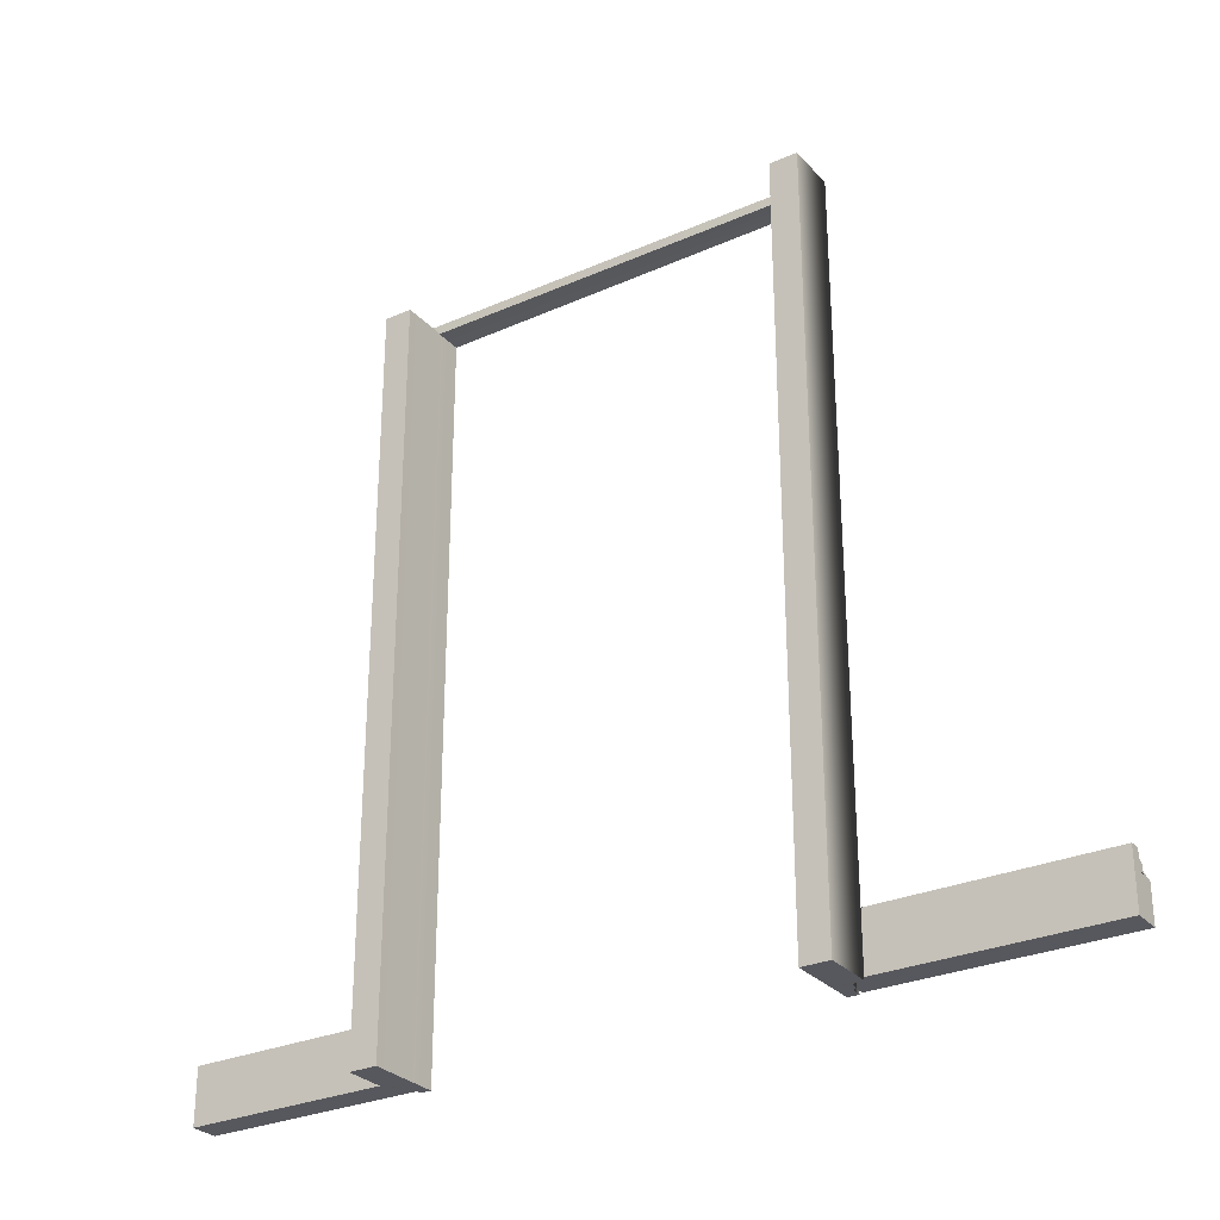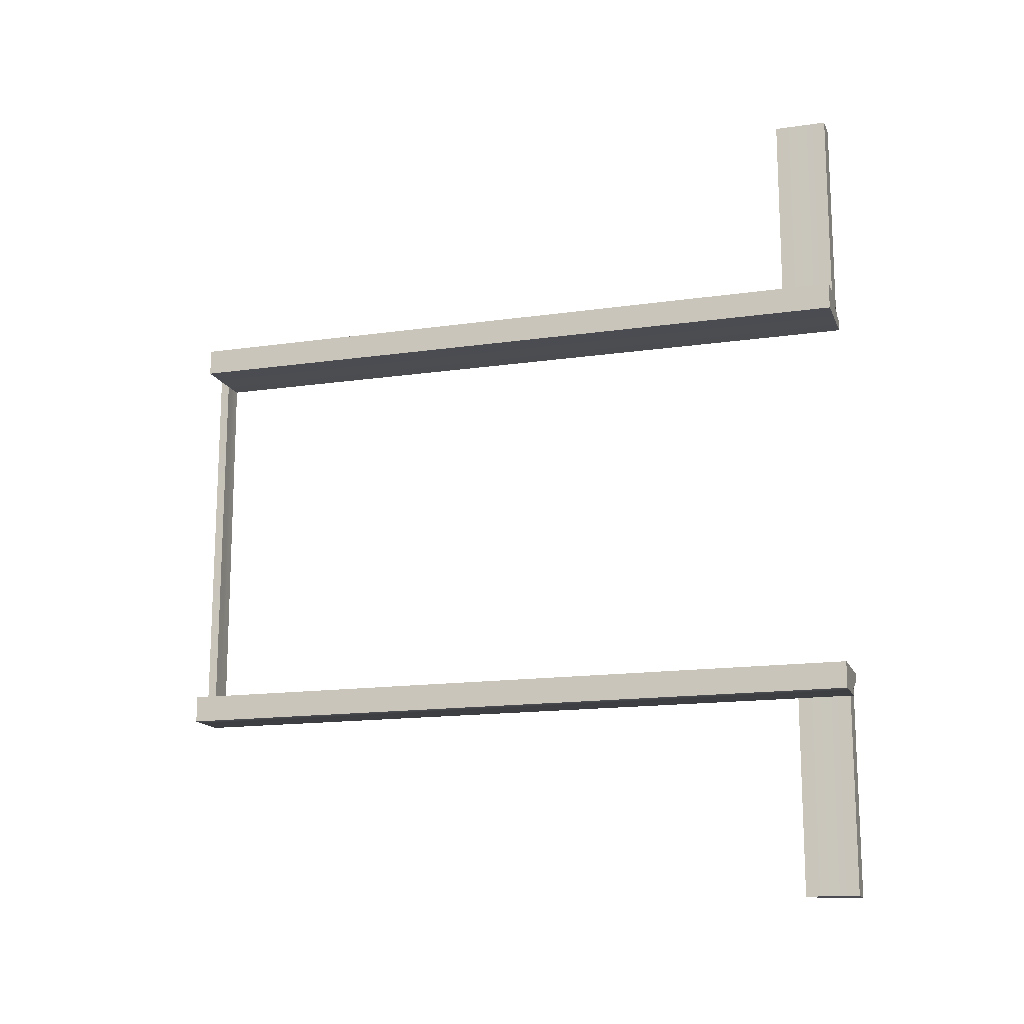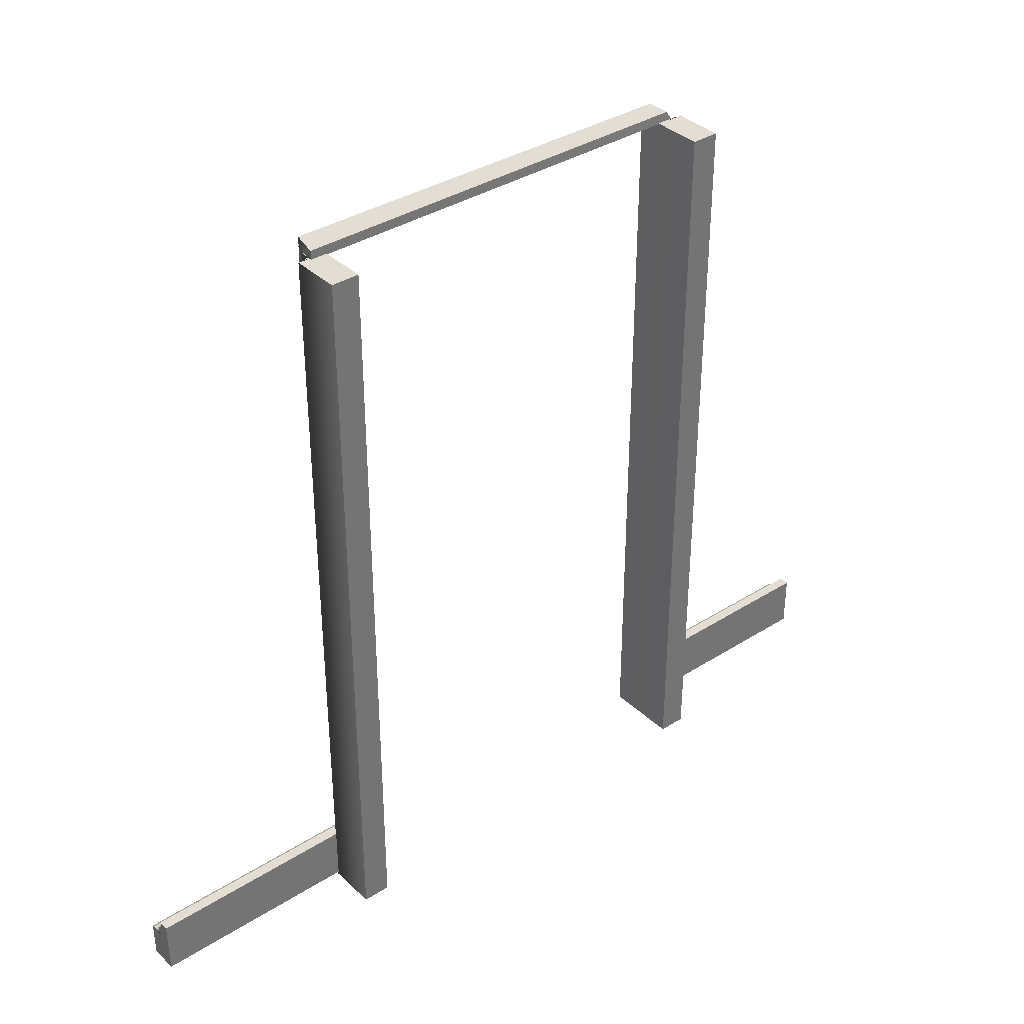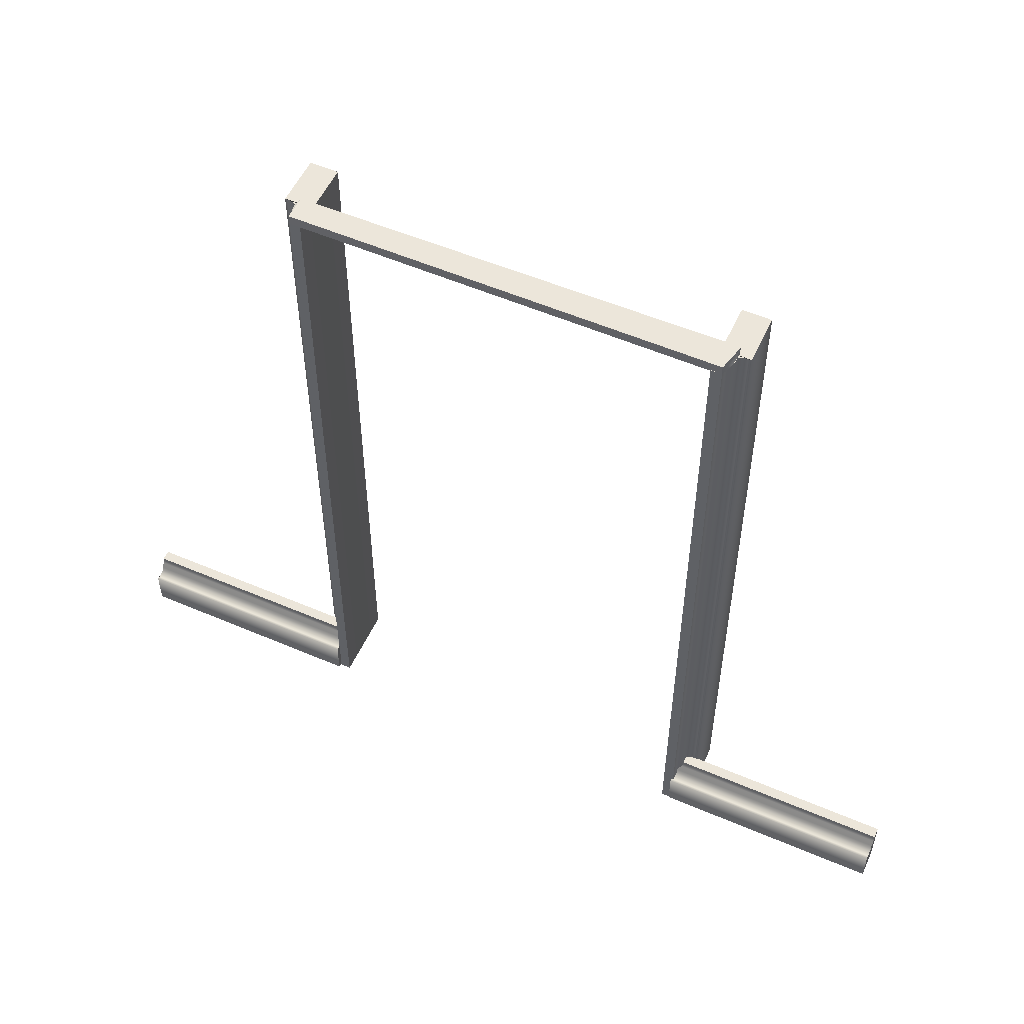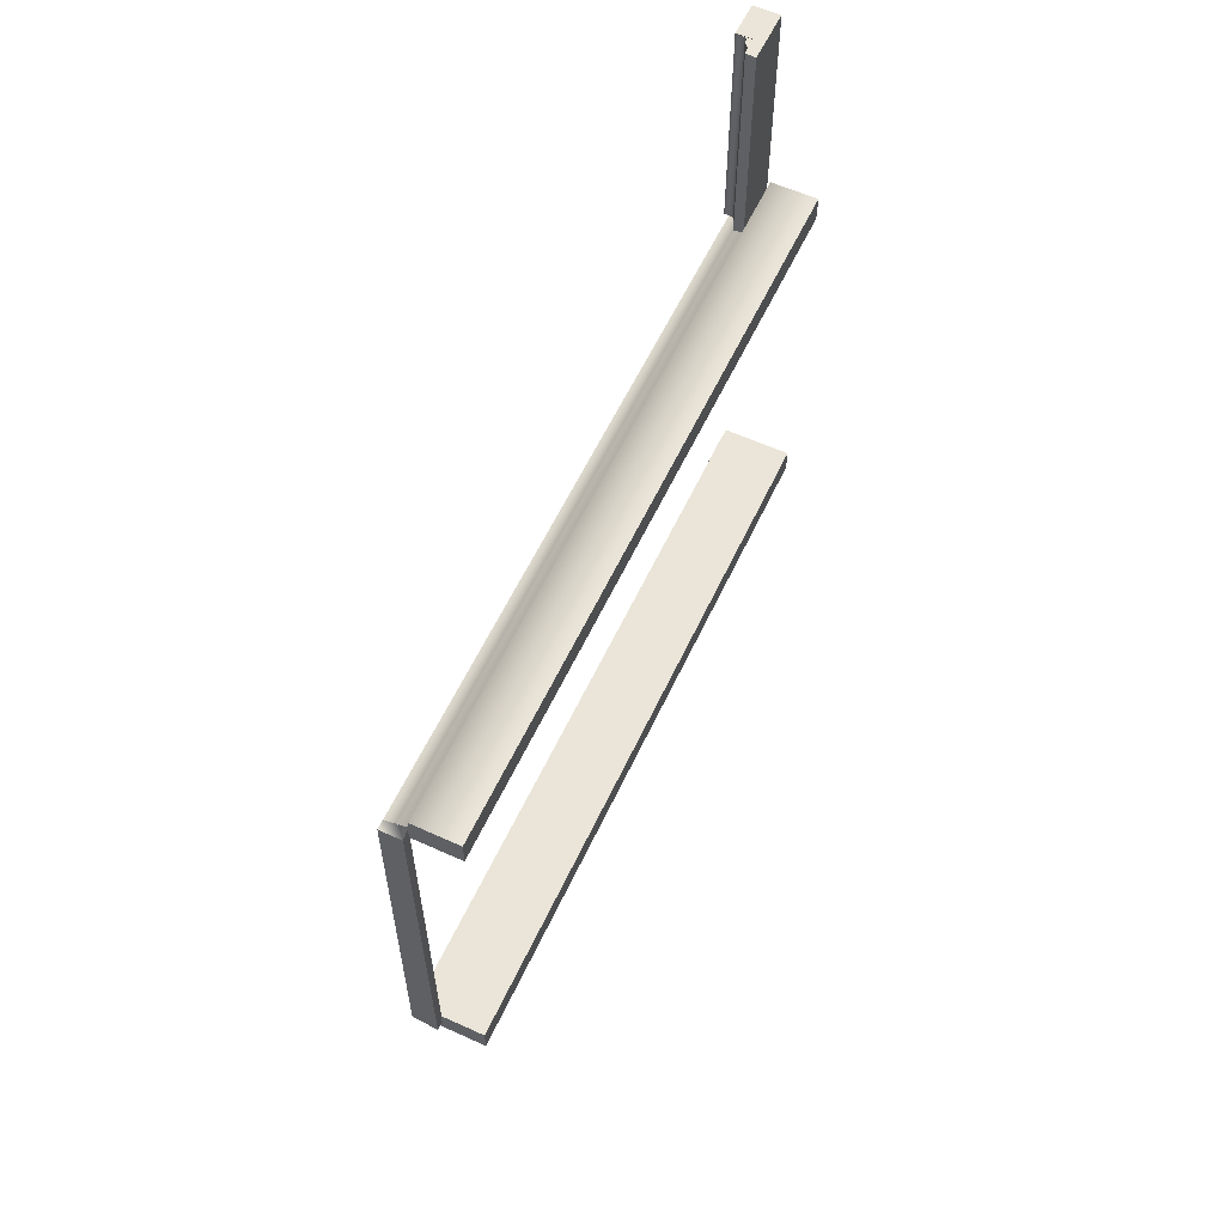
<metadata>
{"format":"obj","ext":"obj","renderer":"f3d","projection":"perspective","resolution":1024,"background":"white","views":[{"elev":-28.9,"azim":-56.7,"up":"+Y"},{"elev":-15.3,"azim":-72.9,"up":"+Z"},{"elev":36.3,"azim":-129.6,"up":"+Y"},{"elev":54.2,"azim":114.5,"up":"+Y"},{"elev":59.0,"azim":-155.0,"up":"+Z"}]}
</metadata>
<code>
o soupdoortrim002_high_1
v -0.06512 0 0.3518
v -0.06512 0 0.3518
v -0.06512 0 0.3518
v -0.06512 0.1143 0.3518
v -0.06512 0.1143 0.3518
v -0.07051 2.28 1.589
v -0.07051 2.28 1.589
v -0.07051 -0.01017 1.675
v -0.07051 -0.01017 1.675
v -0.07051 -0.01017 1.589
v -0.07051 -0.01017 1.589
v -0.007235 2.28 1.589
v -0.007235 2.28 1.589
v -0.02791 2.28 1.624
v -0.02791 2.28 1.624
v -0.02791 -0.01017 1.624
v -0.02791 -0.01017 1.624
v -0.007235 -0.01017 1.589
v -0.007235 -0.01017 1.589
v -0.07202 2.28 1.665
v -0.07202 2.28 1.665
v -0.07202 -0.01017 1.665
v -0.07202 -0.01017 1.665
v -0.0637 -0.01017 1.589
v -0.0637 -0.01017 1.589
v 0.02092 0.1143 -0.3518
v 0.02092 0.1143 -0.3518
v -0.0637 2.28 1.589
v -0.0637 2.28 1.589
v -0.06697 -0.01017 1.589
v -0.06697 -0.01017 1.589
v -0.06333 2.28 1.639
v -0.06333 2.28 1.639
v -0.06333 -0.01017 1.639
v -0.06333 -0.01017 1.639
v -0.06697 2.28 1.589
v -0.06697 2.28 1.589
v -0.06697 2.28 1.636
v -0.06697 -0.01017 1.636
v -0.03481 2.28 1.589
v -0.03481 2.28 1.589
v -0.03481 -0.01017 1.589
v -0.03481 -0.01017 1.589
v -0.03981 2.28 1.637
v -0.03981 2.28 1.637
v -0.06512 0.1143 -0.3518
v -0.06512 0.1143 -0.3518
v -0.03981 -0.01017 1.637
v -0.03981 -0.01017 1.637
v -0.06751 2.278 1.641
v -0.06751 2.278 1.641
v -0.06751 2.278 1.641
v 0.005658 2.278 1.621
v 0.005658 2.278 1.621
v 0.005658 2.278 1.621
v -0.07145 2.278 0.3283
v -0.07145 2.278 0.3283
v -0.07145 2.278 0.3283
v 0.01271 2.278 0.3463
v 0.01271 2.278 0.3463
v 0.01271 2.278 0.3463
v -0.0666 2.307 1.621
v -0.0666 2.307 1.621
v -0.0666 2.307 1.621
v 0.005658 2.307 1.621
v 0.005658 2.307 1.621
v 0.005658 2.307 1.621
v -0.07145 2.307 0.3283
v -0.07145 2.307 0.3283
v -0.07145 2.307 0.3283
v 0.01271 2.307 0.3463
v 0.01271 2.307 0.3463
v 0.01271 2.307 0.3463
v -0.03158 2.278 0.3313
v -0.03158 2.278 0.3313
v -0.06512 0.1618 0.3518
v -0.06512 0.1618 0.3518
v -0.04106 2.279 1.638
v -0.04106 2.279 1.638
v -0.06157 2.307 1.621
v -0.06157 2.307 1.621
v -0.06641 2.307 0.3283
v -0.06641 2.307 0.3283
v -0.02995 0.1463 0.3518
v -0.02995 0.1463 0.3518
v -0.02995 0.1463 -0.3518
v -0.02995 0.1463 -0.3518
v -0.06512 0.1618 -0.3518
v -0.06512 0.1618 -0.3518
v 0.01117 0.1131 0.3518
v 0.01117 0.1131 0.3518
v 0.01117 0.1131 -0.3518
v 0.01117 0.1131 -0.3518
v -0.06515 0.1194 -0.3518
v -0.06515 0.1194 -0.3518
v 0.02092 0 0.3518
v 0.02092 0 0.3518
v 0.02092 0 0.3518
v -0.06515 0.1194 0.3518
v -0.06515 0.1194 0.3518
v -0.06513 0.1169 -0.3518
v -0.06513 0.1169 -0.3518
v -0.01519 0.1197 0.3518
v -0.01519 0.1197 0.3518
v -0.01519 0.1197 -0.3518
v -0.01519 0.1197 -0.3518
v -0.06513 0.1169 0.3518
v -0.06513 0.1169 0.3518
v -0.01788 0.1169 0.3518
v -0.01788 0.1169 -0.3518
v -0.06513 0.1411 0.3518
v -0.06513 0.1411 0.3518
v -0.06513 0.1411 -0.3518
v -0.06513 0.1411 -0.3518
v -0.01661 0.1373 0.3518
v -0.01661 0.1373 0.3518
v -0.06512 0 -0.3518
v -0.06512 0 -0.3518
v -0.06512 0 -0.3518
v -0.01661 0.1373 -0.3518
v -0.01661 0.1373 -0.3518
v -0.06512 0 2.349
v -0.06512 0 2.349
v -0.06512 0 2.349
v 0.02092 0 2.349
v 0.02092 0 2.349
v 0.02092 0 2.349
v -0.06512 0 1.621
v -0.06512 0 1.621
v -0.06512 0 1.621
v 0.02092 0 1.621
v 0.02092 0 1.621
v 0.02092 0 1.621
v -0.06512 0.1712 2.349
v -0.06512 0.1712 2.349
v -0.06512 0.1712 2.349
v -0.03257 0.1712 2.349
v -0.03257 0.1712 2.349
v -0.03257 0.1712 2.349
v -0.06512 0.1712 1.621
v -0.06512 0.1712 1.621
v -0.06512 0.1712 1.621
v -0.03257 0.1712 1.621
v -0.03257 0.1712 1.621
v -0.03257 0.1712 1.621
v 0.02092 0.1143 2.349
v 0.02092 0.1143 2.349
v 0.02092 0 -0.3518
v 0.02092 0 -0.3518
v 0.02092 0 -0.3518
v -0.06512 0.1143 2.349
v -0.06512 0.1143 2.349
v 0.02092 0.1143 1.621
v 0.02092 0.1143 1.621
v -0.06512 0.1143 1.621
v -0.06512 0.1143 1.621
v -0.06512 0.1618 2.349
v -0.06512 0.1618 2.349
v -0.02995 0.1463 2.349
v -0.02995 0.1463 2.349
v -0.02995 0.1463 1.621
v -0.02995 0.1463 1.621
v -0.06512 0.1618 1.621
v -0.06512 0.1618 1.621
v 0.01117 0.1131 2.349
v 0.01117 0.1131 2.349
v 0.01117 0.1131 1.621
v 0.01117 0.1131 1.621
v -0.06515 0.1194 1.621
v -0.06515 0.1194 1.621
v -0.06512 0.1712 0.3518
v -0.06512 0.1712 0.3518
v -0.06512 0.1712 0.3518
v -0.06515 0.1194 2.349
v -0.06515 0.1194 2.349
v -0.06513 0.1169 1.621
v -0.06513 0.1169 1.621
v -0.01519 0.1197 2.349
v -0.01519 0.1197 2.349
v -0.01519 0.1197 1.621
v -0.01519 0.1197 1.621
v -0.06513 0.1169 2.349
v -0.06513 0.1169 2.349
v -0.01788 0.1169 2.349
v -0.01788 0.1169 1.621
v -0.06513 0.1411 2.349
v -0.06513 0.1411 2.349
v -0.06513 0.1411 1.621
v -0.06513 0.1411 1.621
v -0.01661 0.1373 2.349
v -0.01661 0.1373 2.349
v -0.03257 0.1712 0.3518
v -0.03257 0.1712 0.3518
v -0.03257 0.1712 0.3518
v -0.01661 0.1373 1.621
v -0.01661 0.1373 1.621
v -0.215 -0.01017 0.3784
v -0.215 -0.01017 0.3784
v -0.215 -0.01017 0.3784
v -0.215 -0.01017 0.2924
v -0.215 -0.01017 0.2924
v -0.215 -0.01017 0.2924
v -0.215 2.28 0.3784
v -0.215 2.28 0.3784
v -0.215 2.28 0.3784
v -0.215 2.28 0.2924
v -0.215 2.28 0.2924
v -0.215 2.28 0.2924
v 0.01291 -0.01017 0.3784
v 0.01291 -0.01017 0.3784
v 0.01291 -0.01017 0.3784
v 0.01291 -0.01017 0.3459
v 0.01291 -0.01017 0.3459
v 0.01291 -0.01017 0.3459
v 0.01291 2.28 0.3784
v 0.01291 2.28 0.3784
v 0.01291 2.28 0.3784
v 0.01291 2.28 0.3459
v 0.01291 2.28 0.3459
v 0.01291 2.28 0.3459
v -0.06292 -0.01017 0.2924
v -0.06292 -0.01017 0.2924
v -0.06292 -0.01017 0.2924
v -0.06292 -0.01017 0.2924
v -0.06292 -0.01017 0.2924
v -0.06512 0.1712 -0.3518
v -0.06512 0.1712 -0.3518
v -0.06512 0.1712 -0.3518
v -0.06292 -0.01017 0.3784
v -0.06292 -0.01017 0.3784
v -0.06292 -0.01017 0.3784
v -0.06292 -0.01017 0.3784
v -0.06292 -0.01017 0.3784
v -0.06292 2.28 0.2924
v -0.06292 2.28 0.2924
v -0.06292 2.28 0.2924
v -0.06292 2.28 0.2924
v -0.06292 2.28 0.2924
v -0.06292 2.28 0.3784
v -0.06292 2.28 0.3784
v -0.06292 2.28 0.3784
v -0.06292 2.28 0.3784
v -0.06292 2.28 0.3784
v 0.0003547 -0.01017 0.3784
v 0.0003547 -0.01017 0.3784
v -0.02032 -0.01017 0.3433
v -0.02032 -0.01017 0.3433
v -0.02032 2.28 0.3433
v -0.02032 2.28 0.3433
v 0.0003548 2.28 0.3784
v 0.0003548 2.28 0.3784
v -0.06443 -0.01017 0.3022
v -0.06443 -0.01017 0.3022
v -0.06443 2.28 0.3022
v -0.06443 2.28 0.3022
v -0.05611 2.28 0.3785
v -0.05611 2.28 0.3785
v -0.03257 0.1712 -0.3518
v -0.03257 0.1712 -0.3518
v -0.03257 0.1712 -0.3518
v -0.05611 -0.01017 0.3785
v -0.05611 -0.01017 0.3785
v -0.05938 2.28 0.3785
v -0.05938 2.28 0.3785
v -0.05574 -0.01017 0.3285
v -0.05574 -0.01017 0.3285
v -0.05574 2.28 0.3285
v -0.05574 2.28 0.3285
v -0.05938 -0.01017 0.3785
v -0.05938 -0.01017 0.3785
v -0.05938 -0.01017 0.3312
v -0.05938 2.28 0.3312
v -0.02722 -0.01017 0.3785
v -0.02722 -0.01017 0.3785
v -0.02722 2.28 0.3785
v -0.02722 2.28 0.3785
v -0.03222 -0.01017 0.3299
v -0.03222 -0.01017 0.3299
v 0.02092 0.1143 0.3518
v 0.02092 0.1143 0.3518
v -0.03222 2.28 0.3299
v -0.03222 2.28 0.3299
v -0.2226 2.28 1.589
v -0.2226 2.28 1.589
v -0.2226 2.28 1.589
v -0.2226 2.28 1.675
v -0.2226 2.28 1.675
v -0.2226 2.28 1.675
v -0.2226 -0.01017 1.589
v -0.2226 -0.01017 1.589
v -0.2226 -0.01017 1.589
v -0.2226 -0.01017 1.675
v -0.2226 -0.01017 1.675
v -0.2226 -0.01017 1.675
v 0.00532 2.28 1.589
v 0.00532 2.28 1.589
v 0.00532 2.28 1.589
v 0.00532 2.28 1.621
v 0.00532 2.28 1.621
v 0.00532 2.28 1.621
v 0.005319 -0.01017 1.589
v 0.005319 -0.01017 1.589
v 0.005319 -0.01017 1.589
v 0.005319 -0.01017 1.621
v 0.005319 -0.01017 1.621
v 0.005319 -0.01017 1.621
v -0.07051 2.28 1.675
v -0.07051 2.28 1.675
f 1 118 150
f 150 97 1
f 173 194 260
f 260 228 173
f 98 279 4
f 4 2 98
f 148 26 280
f 280 96 148
f 117 46 27
f 27 149 117
f 3 5 47
f 47 119 3
f 90 109 107
f 90 107 4
f 279 90 4
f 92 91 280
f 280 26 92
f 101 110 93
f 46 101 93
f 46 93 27
f 108 102 47
f 47 5 108
f 192 171 76
f 76 84 192
f 258 193 85
f 85 86 258
f 88 226 259
f 259 87 88
f 172 227 89
f 89 77 172
f 90 103 109
f 105 104 91
f 91 92 105
f 120 106 110
f 113 120 110
f 94 113 110
f 111 114 95
f 95 99 111
f 109 100 107
f 101 94 110
f 99 95 102
f 102 108 99
f 112 100 109
f 115 112 109
f 103 115 109
f 121 116 104
f 104 105 121
f 106 93 110
f 87 120 113
f 113 88 87
f 77 89 114
f 114 111 77
f 112 115 84
f 84 76 112
f 86 85 116
f 116 121 86
f 122 128 131
f 131 125 122
f 136 139 145
f 145 142 136
f 126 146 151
f 151 123 126
f 132 153 147
f 147 127 132
f 129 155 154
f 154 133 129
f 124 152 156
f 156 130 124
f 165 184 182
f 165 182 151
f 146 165 151
f 167 166 147
f 147 153 167
f 177 185 168
f 155 177 168
f 155 168 154
f 183 176 156
f 156 152 183
f 137 134 157
f 157 159 137
f 143 138 160
f 160 161 143
f 163 140 144
f 144 162 163
f 135 141 164
f 164 158 135
f 165 178 184
f 180 179 166
f 166 167 180
f 195 181 185
f 188 195 185
f 169 188 185
f 186 189 170
f 170 174 186
f 184 175 182
f 177 169 185
f 174 170 176
f 176 183 174
f 187 175 184
f 190 187 184
f 178 190 184
f 196 191 179
f 179 180 196
f 181 168 185
f 162 195 188
f 188 163 162
f 158 164 189
f 189 186 158
f 187 190 159
f 159 157 187
f 161 160 191
f 191 196 161
f 197 203 206
f 206 200 197
f 209 212 218
f 218 215 209
f 201 221 229
f 230 198 201
f 207 234 222
f 223 202 207
f 204 239 235
f 236 208 204
f 199 231 240
f 241 205 199
f 252 271 269
f 252 269 232
f 224 252 232
f 254 253 225
f 225 237 254
f 263 272 255
f 242 263 255
f 242 255 238
f 270 264 243
f 243 233 270
f 213 210 244
f 244 246 213
f 219 214 247
f 247 248 219
f 250 216 220
f 220 249 250
f 211 217 251
f 251 245 211
f 252 265 271
f 267 266 253
f 253 254 267
f 281 268 272
f 275 281 272
f 256 275 272
f 273 276 257
f 257 261 273
f 271 262 269
f 263 256 272
f 261 257 264
f 264 270 261
f 274 262 271
f 277 274 271
f 265 277 271
f 282 278 266
f 266 267 282
f 268 255 272
f 249 281 275
f 275 250 249
f 245 251 276
f 276 273 245
f 274 277 246
f 246 244 274
f 248 247 278
f 278 282 248
f 283 289 292
f 292 286 283
f 295 298 304
f 304 301 295
f 287 307 6
f 6 284 287
f 293 8 308
f 308 288 293
f 290 10 9
f 9 294 290
f 285 7 11
f 11 291 285
f 20 38 36
f 20 36 6
f 307 20 6
f 22 21 308
f 308 8 22
f 30 39 23
f 10 30 23
f 10 23 9
f 37 31 11
f 11 7 37
f 299 296 12
f 12 14 299
f 305 300 15
f 15 16 305
f 18 302 306
f 306 17 18
f 297 303 19
f 19 13 297
f 20 32 38
f 34 33 21
f 21 22 34
f 48 35 39
f 42 48 39
f 24 42 39
f 40 43 25
f 25 28 40
f 38 29 36
f 30 24 39
f 28 25 31
f 31 37 28
f 41 29 38
f 44 41 38
f 32 44 38
f 49 45 33
f 33 34 49
f 35 23 39
f 17 48 42
f 42 18 17
f 13 19 43
f 43 40 13
f 41 44 14
f 14 12 41
f 16 15 45
f 45 49 16
f 56 74 78
f 78 50 56
f 80 82 68
f 68 62 80
f 79 81 63
f 63 51 79
f 53 59 71
f 71 65 53
f 75 83 72
f 72 60 75
f 57 52 64
f 64 69 57
f 74 61 54
f 54 78 74
f 66 73 82
f 82 80 66
f 55 67 81
f 81 79 55
f 58 70 83
f 83 75 58

</code>
